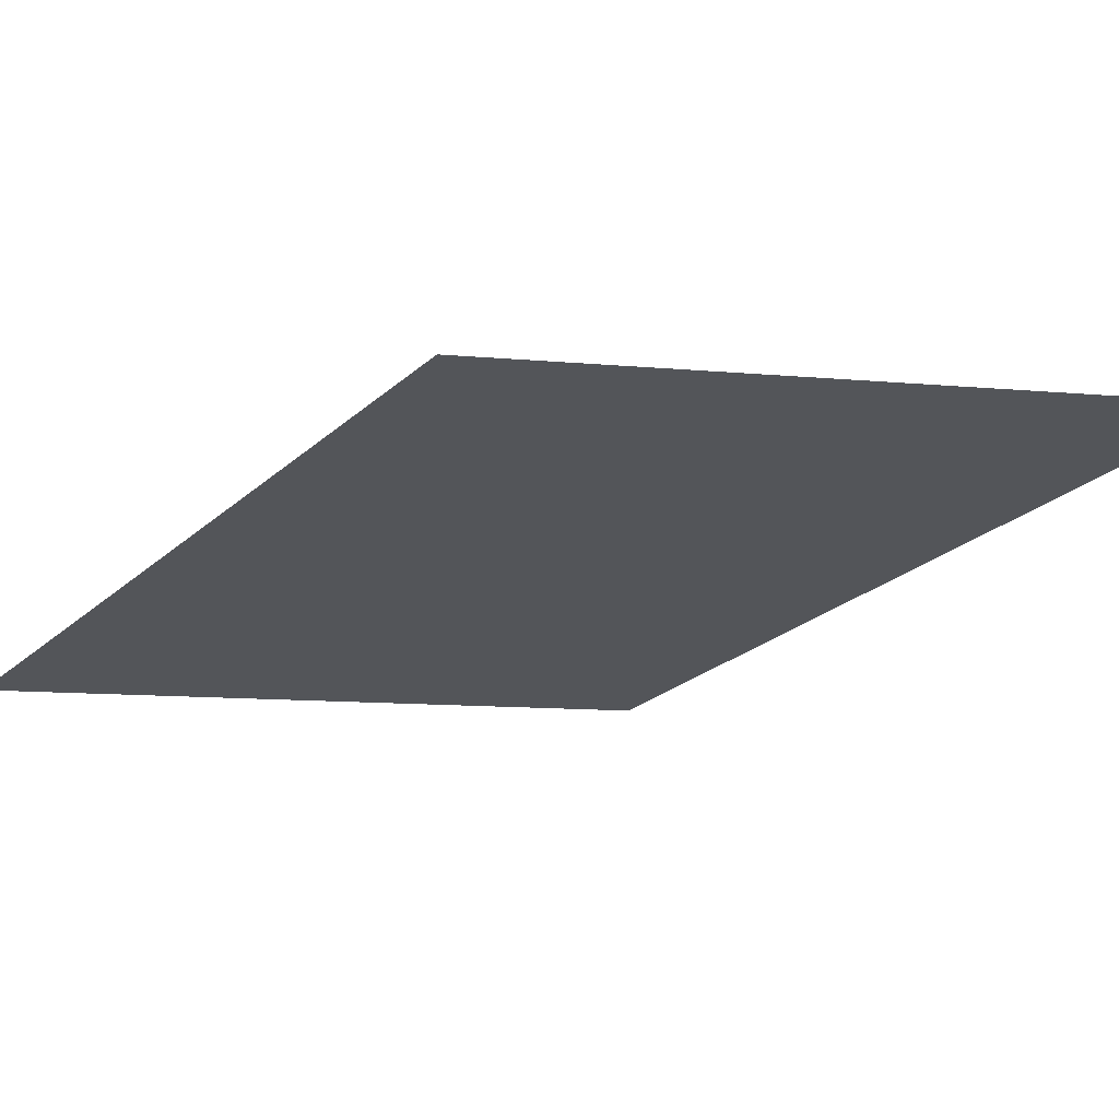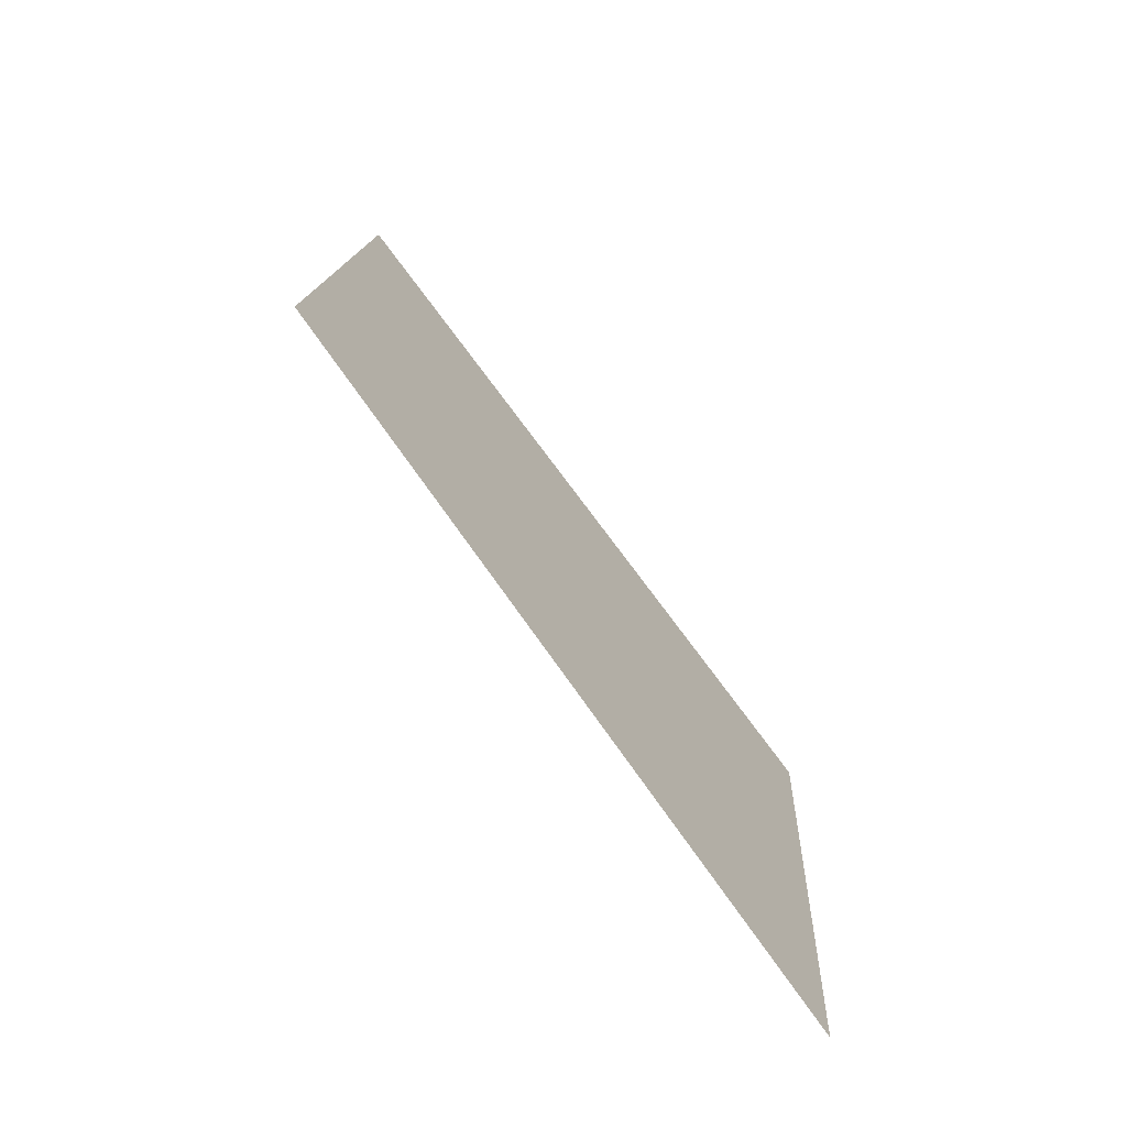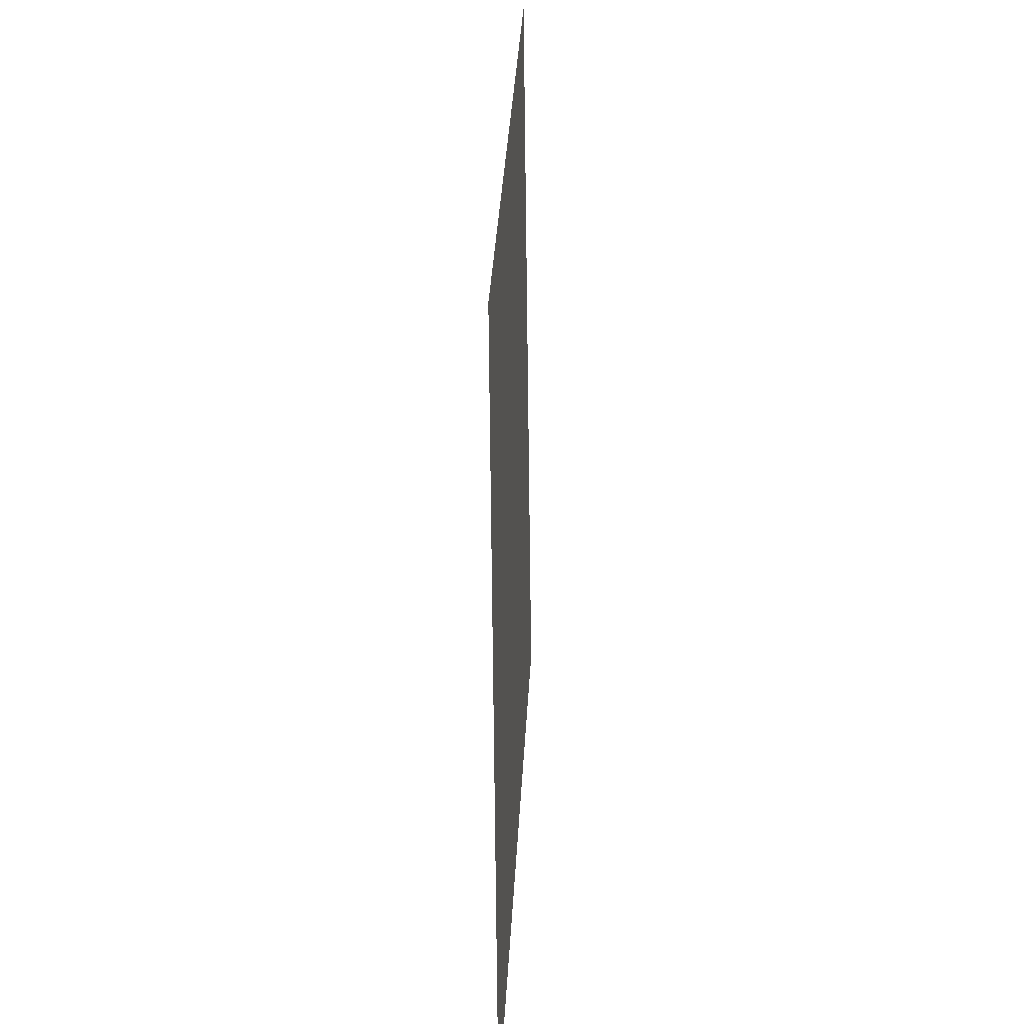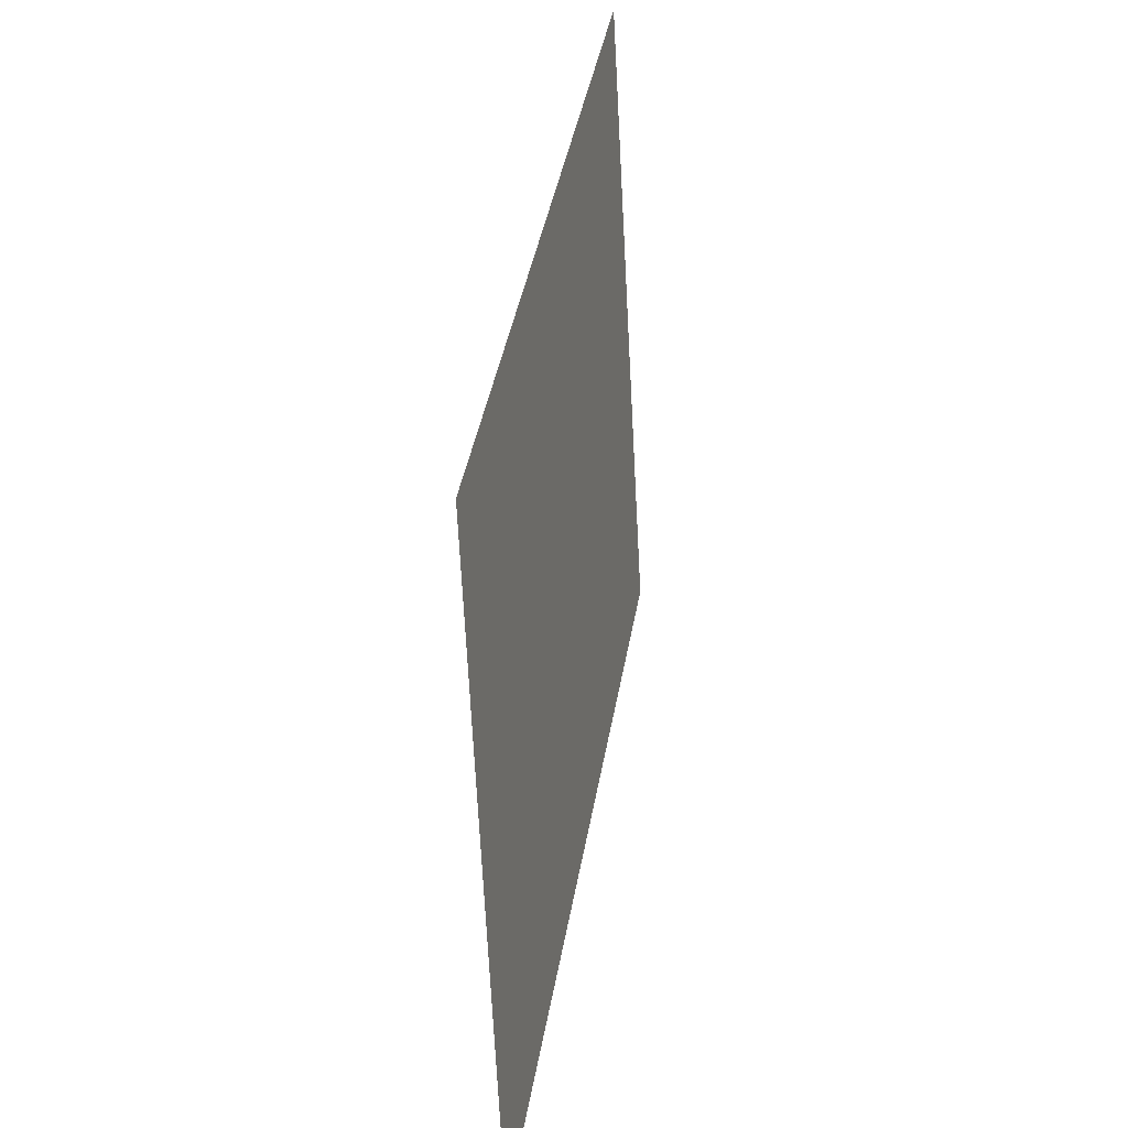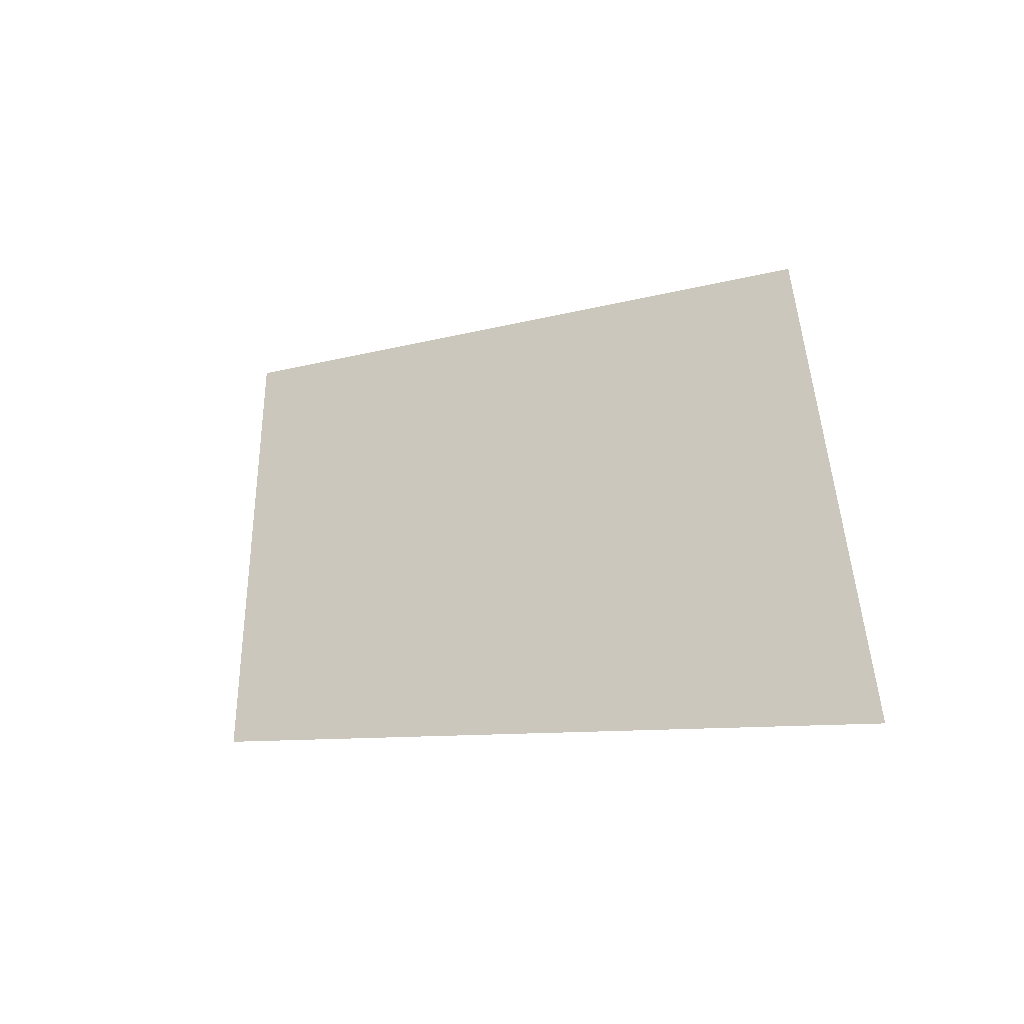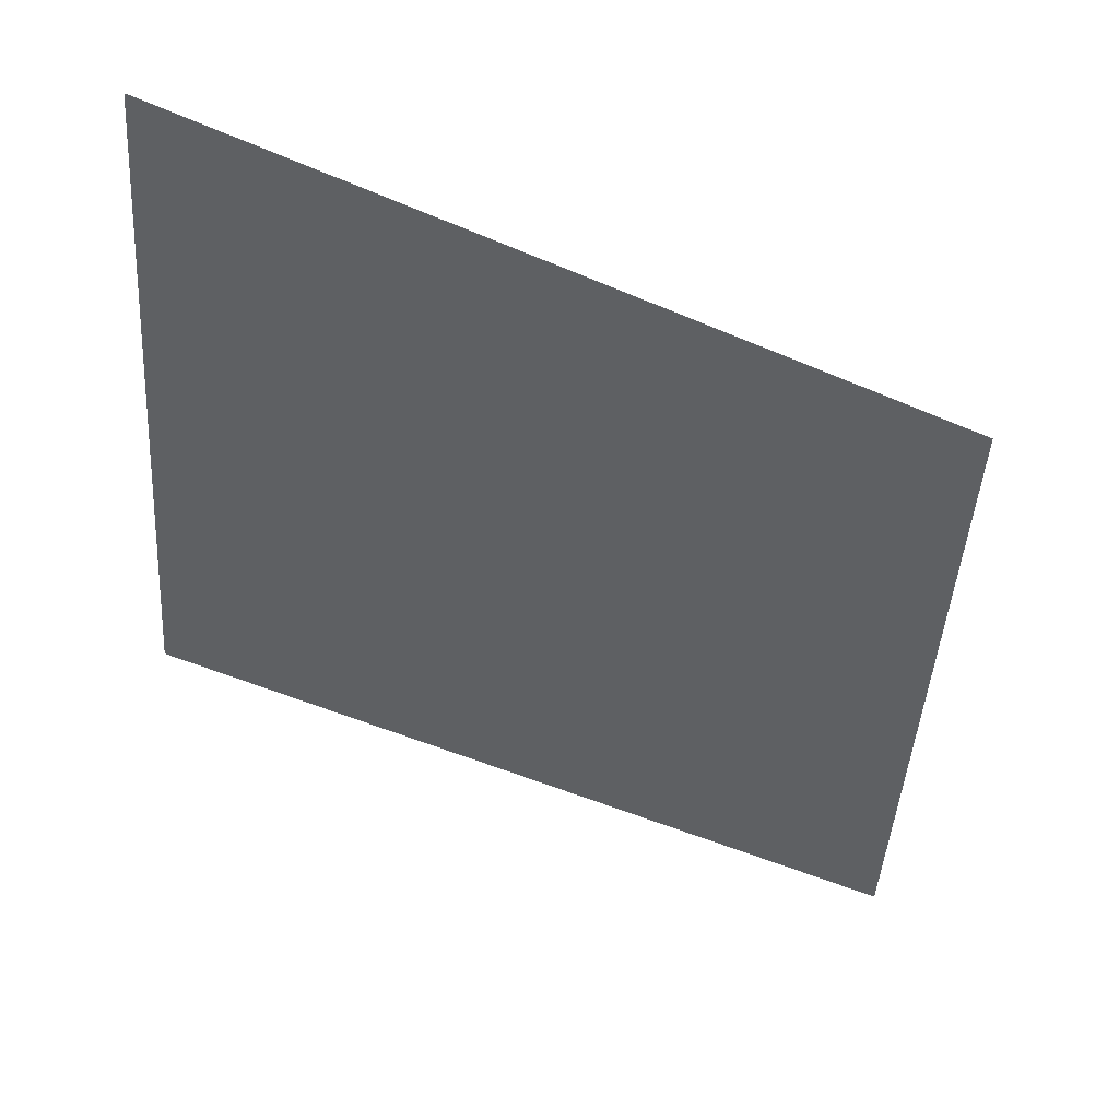
<metadata>
{"format":"obj","ext":"obj","renderer":"f3d","projection":"perspective","resolution":1024,"background":"white","views":[{"elev":-25.1,"azim":77.3,"up":"+Y"},{"elev":-78.6,"azim":-49.1,"up":"+Z"},{"elev":-53.0,"azim":-87.8,"up":"+Z"},{"elev":19.0,"azim":102.7,"up":"+Z"},{"elev":-51.2,"azim":31.7,"up":"+Z"},{"elev":-45.7,"azim":-3.6,"up":"+Y"}]}
</metadata>
<code>
o mesh256/mesh256-geometry#mesh256-geometry
v -0.7459 0.04781 0.2156
v -0.7467 0.04775 0.2167
v -0.7467 0.04779 0.216
v -0.7459 0.04777 0.2163
f 1 2 3
f 2 1 4
f 3 2 1
f 4 1 2

</code>
